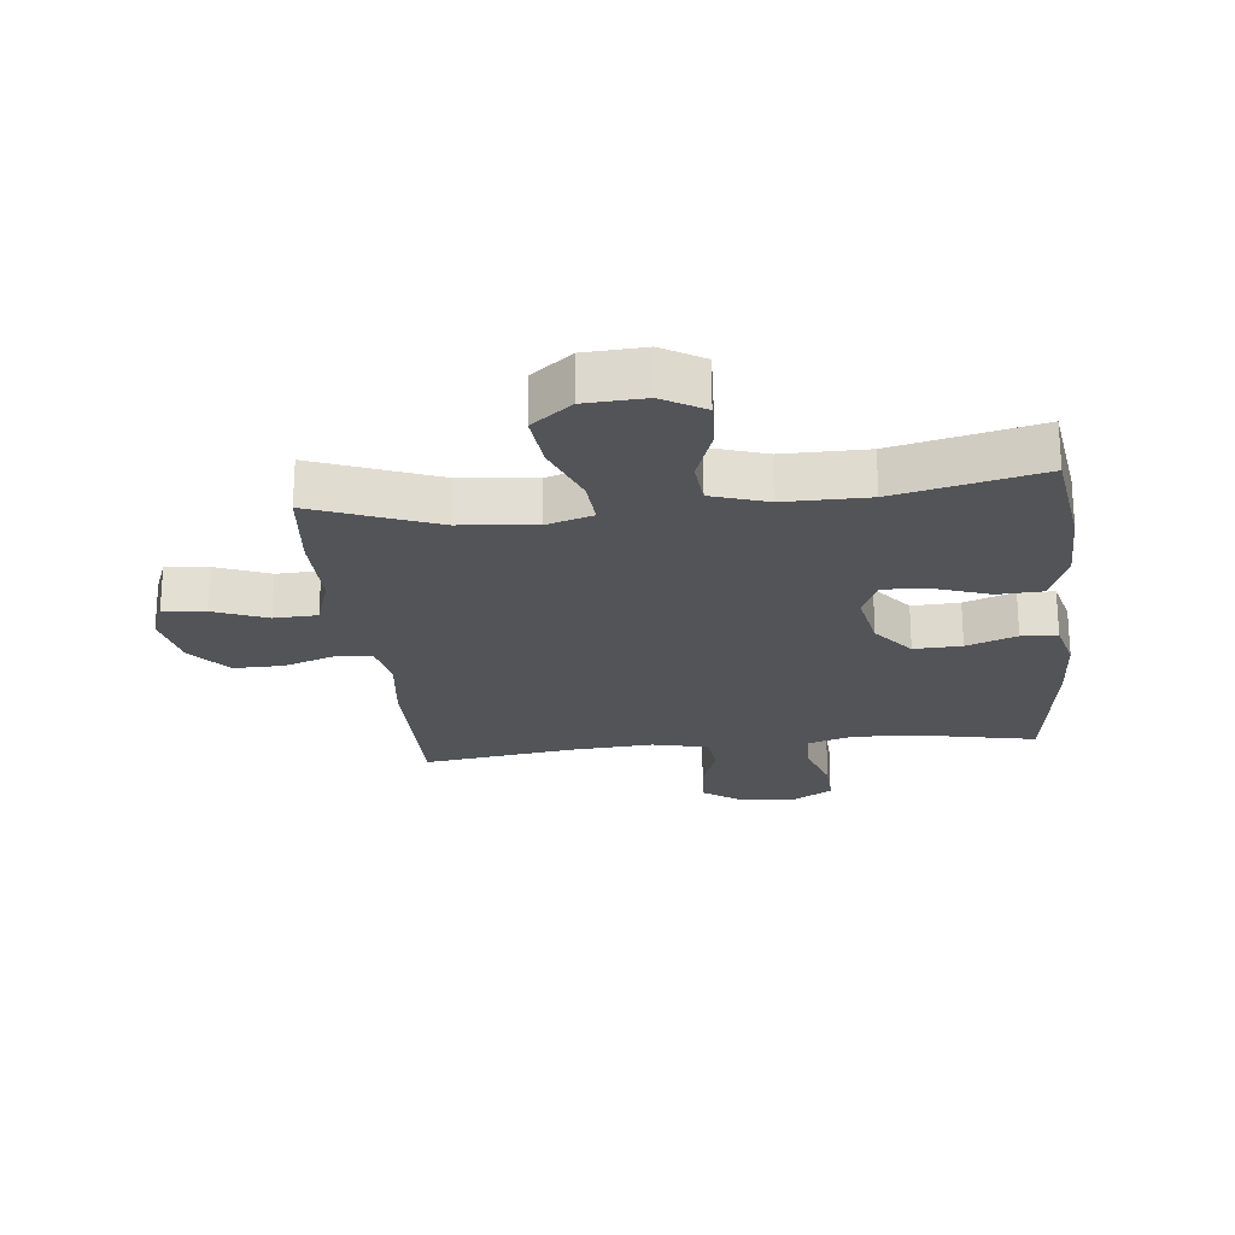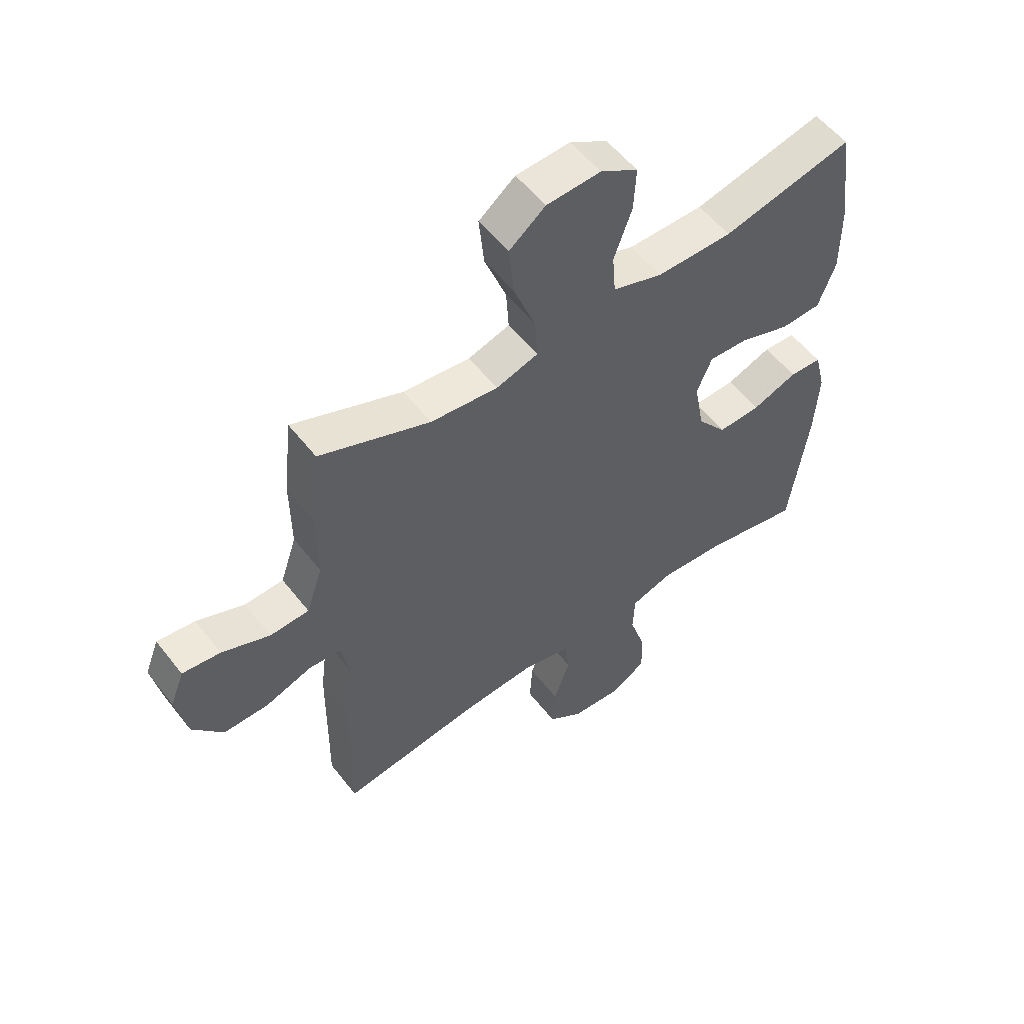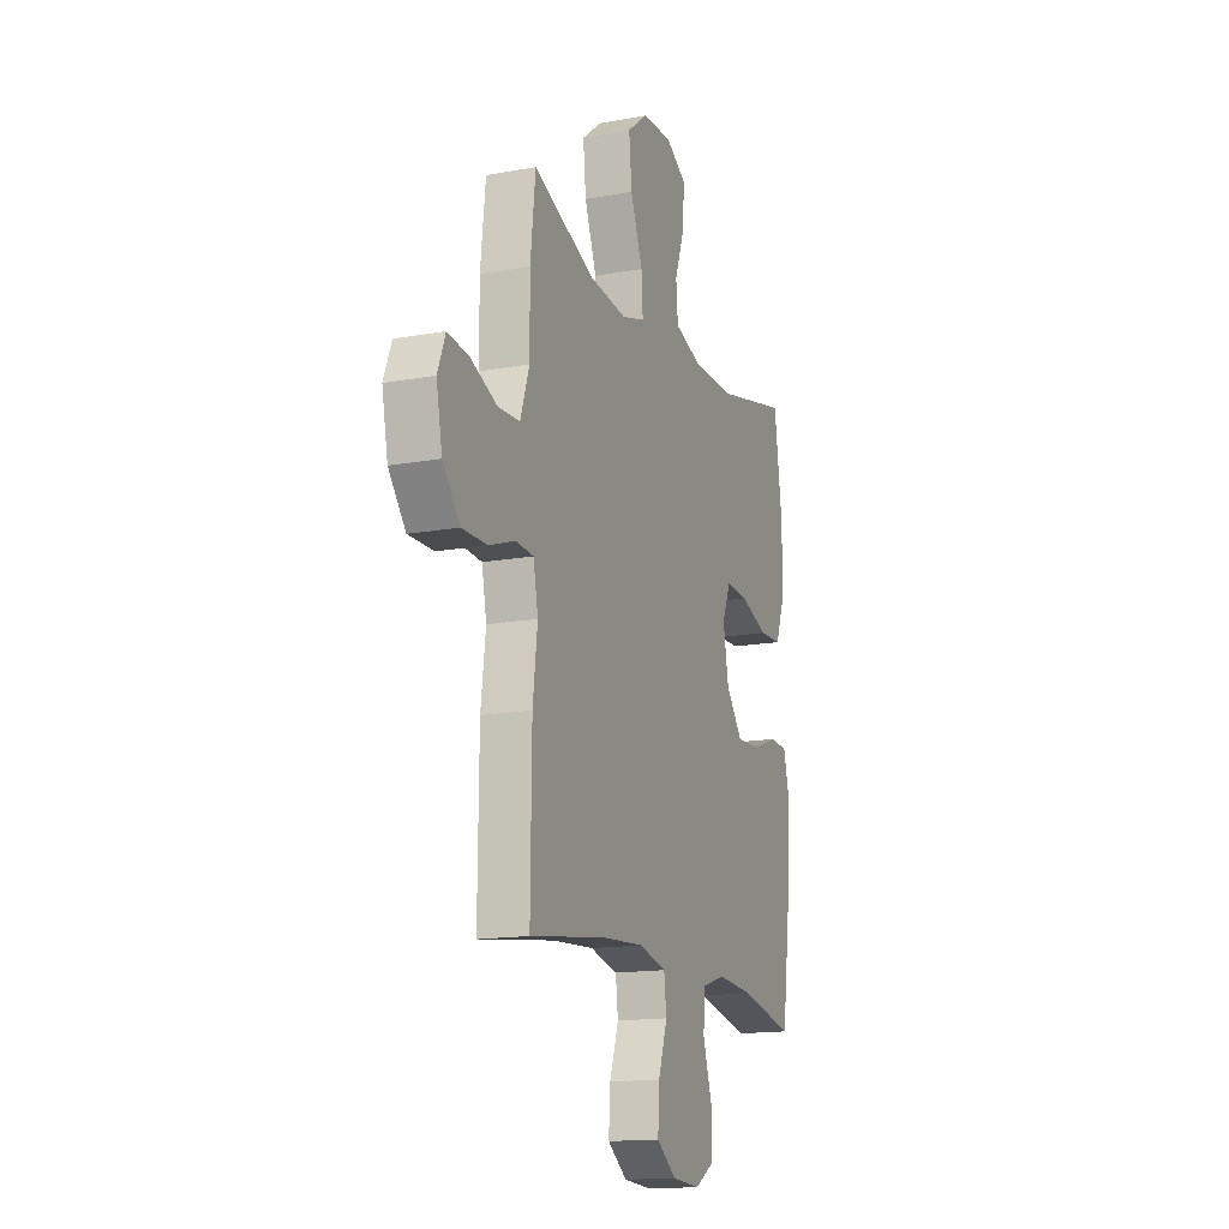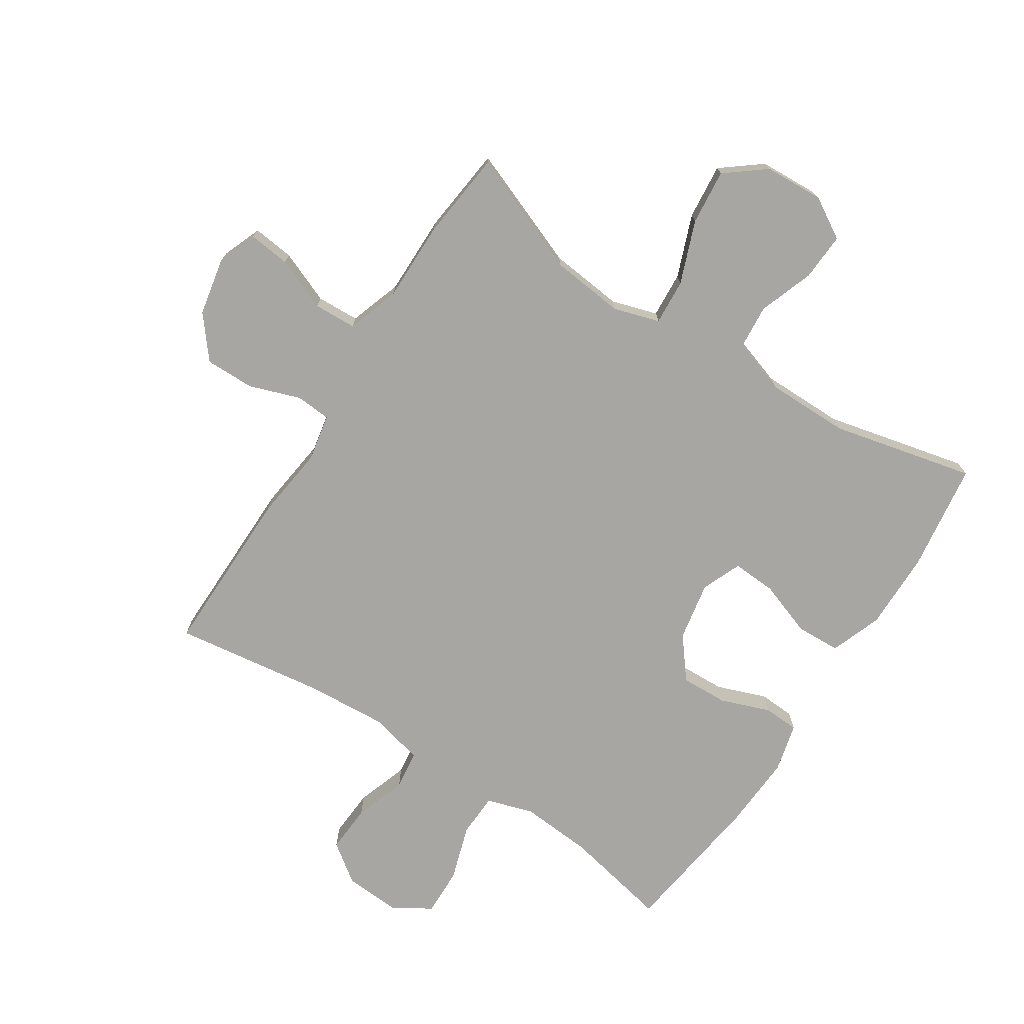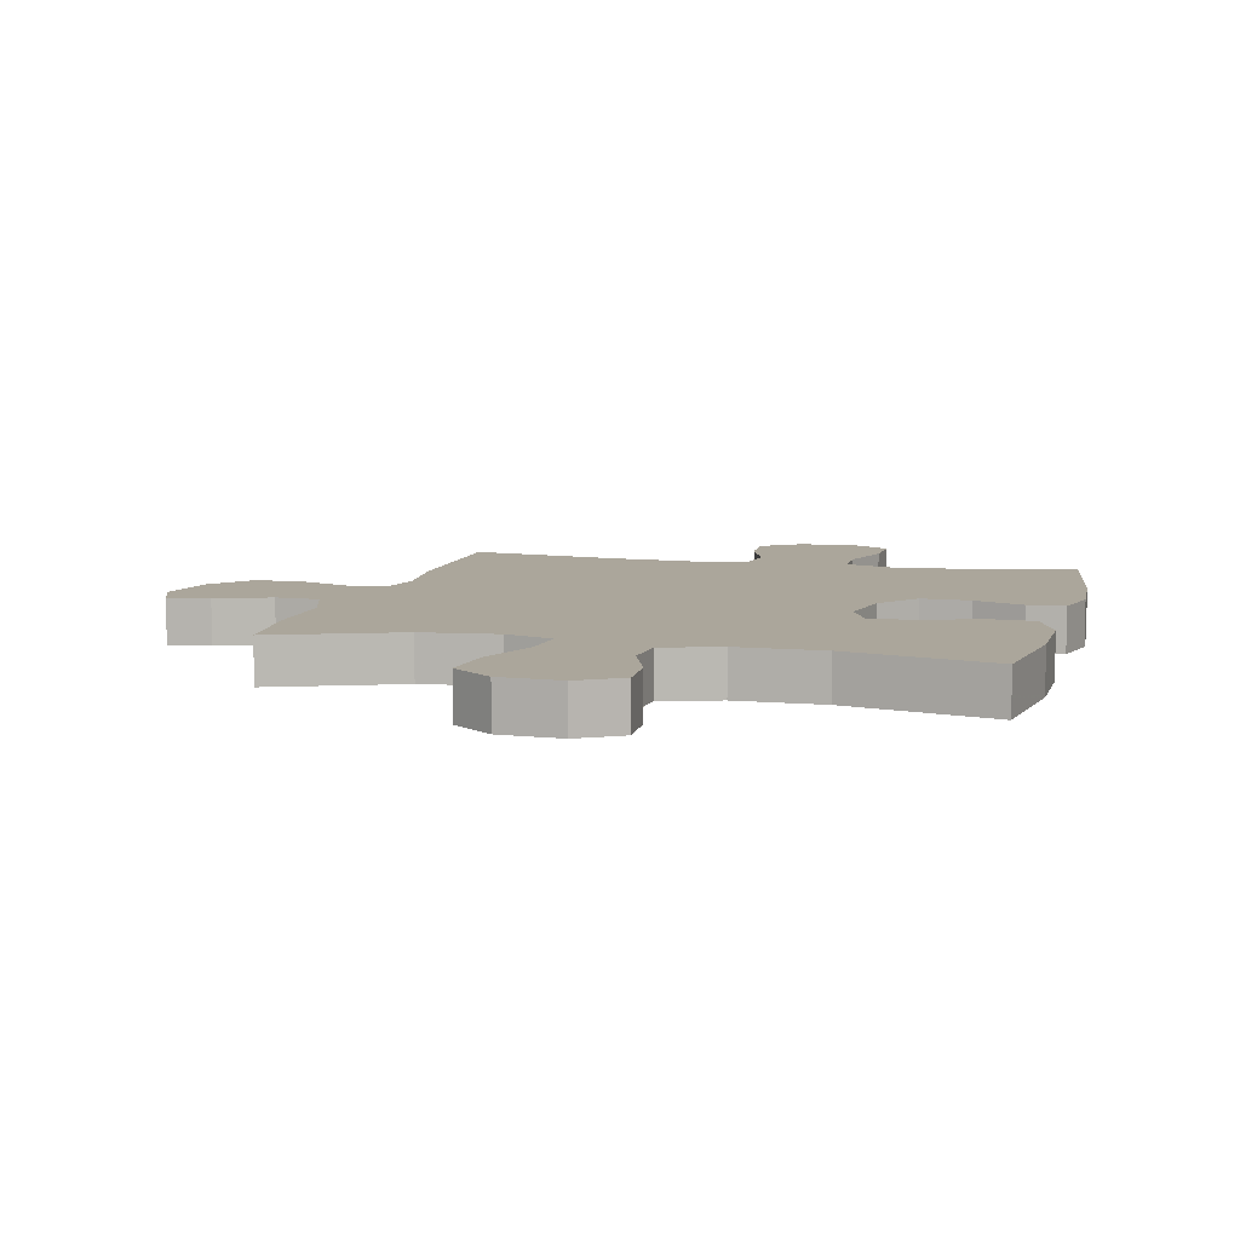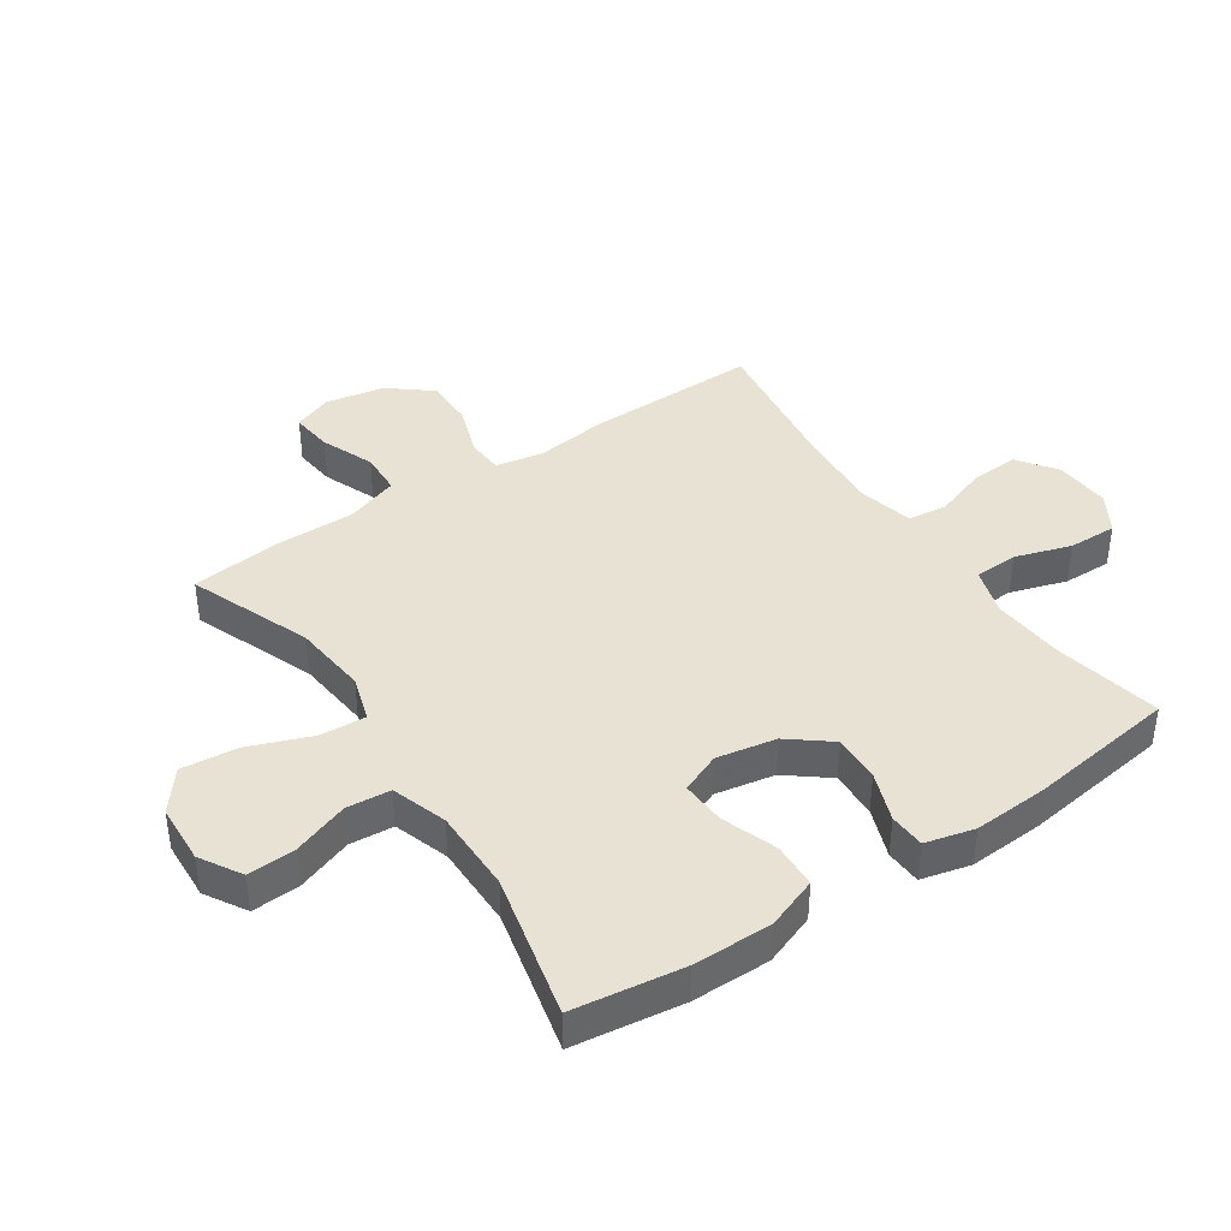
<metadata>
{"format":"obj","ext":"obj","renderer":"f3d","projection":"perspective","resolution":1024,"background":"white","views":[{"elev":-22.8,"azim":6.4,"up":"+Y"},{"elev":55.1,"azim":-37.3,"up":"+Z"},{"elev":-15.3,"azim":-68.9,"up":"+Z"},{"elev":-74.0,"azim":-32.9,"up":"+Y"},{"elev":8.0,"azim":14.3,"up":"+Y"},{"elev":40.7,"azim":56.1,"up":"+Y"}]}
</metadata>
<code>
v 0.5 0.07 -0.5
v 0.326 0.07 -0.464
v 0.208 0.07 -0.455
v 0.132 0.07 -0.479
v 0.129 0.07 -0.55
v 0.158 0.07 -0.641
v 0.16 0.07 -0.72
v 0.097 0.07 -0.758
v 0.006 0.07 -0.752
v -0.057 0.07 -0.706
v -0.052 0.07 -0.627
v -0.023 0.07 -0.542
v -0.031 0.07 -0.478
v -0.12 0.07 -0.457
v -0.254 0.07 -0.466
v -0.5 0.07 -0.5
v -0.497 0.07 -0.221
v -0.482 0.07 -0.101
v -0.497 0.07 -0.024
v -0.555 0.07 -0.02
v -0.638 0.07 -0.049
v -0.719 0.07 -0.05
v -0.774 0.07 0.018
v -0.793 0.07 0.114
v -0.768 0.07 0.178
v -0.7 0.07 0.17
v -0.614 0.07 0.135
v -0.544 0.07 0.138
v -0.515 0.07 0.224
v -0.516 0.07 0.356
v -0.5 0.07 0.5
v -0.302 0.07 0.422
v -0.181 0.07 0.409
v -0.106 0.07 0.432
v -0.111 0.07 0.507
v -0.15 0.07 0.609
v -0.159 0.07 0.7
v -0.094 0.07 0.751
v 0.003 0.07 0.756
v 0.07 0.07 0.716
v 0.066 0.07 0.638
v 0.034 0.07 0.548
v 0.04 0.07 0.476
v 0.13 0.07 0.446
v 0.266 0.07 0.446
v 0.5 0.07 0.5
v 0.525 0.07 0.321
v 0.526 0.07 0.193
v 0.495 0.07 0.109
v 0.422 0.07 0.106
v 0.332 0.07 0.138
v 0.26 0.07 0.142
v 0.233 0.07 0.077
v 0.251 0.07 -0.02
v 0.304 0.07 -0.087
v 0.381 0.07 -0.084
v 0.462 0.07 -0.054
v 0.52 0.07 -0.057
v 0.54 0.07 -0.137
v 0.533 0.07 -0.259
v 0.5 0 -0.5
v 0.326 0 -0.464
v 0.208 0 -0.455
v 0.132 0 -0.479
v 0.129 0 -0.55
v 0.158 0 -0.641
v 0.16 0 -0.72
v 0.097 0 -0.758
v 0.006 0 -0.752
v -0.057 0 -0.706
v -0.052 0 -0.627
v -0.023 0 -0.542
v -0.031 0 -0.478
v -0.12 0 -0.457
v -0.254 0 -0.466
v -0.5 0 -0.5
v -0.497 0 -0.221
v -0.482 0 -0.101
v -0.497 0 -0.024
v -0.555 0 -0.02
v -0.638 0 -0.049
v -0.719 0 -0.05
v -0.774 0 0.018
v -0.793 0 0.114
v -0.768 0 0.178
v -0.7 0 0.17
v -0.614 0 0.135
v -0.544 0 0.138
v -0.515 0 0.224
v -0.516 0 0.356
v -0.5 0 0.5
v -0.302 0 0.422
v -0.181 0 0.409
v -0.106 0 0.432
v -0.111 0 0.507
v -0.15 0 0.609
v -0.159 0 0.7
v -0.094 0 0.751
v 0.003 0 0.756
v 0.07 0 0.716
v 0.066 0 0.638
v 0.034 0 0.548
v 0.04 0 0.476
v 0.13 0 0.446
v 0.266 0 0.446
v 0.5 0 0.5
v 0.525 0 0.321
v 0.526 0 0.193
v 0.495 0 0.109
v 0.422 0 0.106
v 0.332 0 0.138
v 0.26 0 0.142
v 0.233 0 0.077
v 0.251 0 -0.02
v 0.304 0 -0.087
v 0.381 0 -0.084
v 0.462 0 -0.054
v 0.52 0 -0.057
v 0.54 0 -0.137
v 0.533 0 -0.259
f 59 60 1 2
f 56 57 58 59
f 55 56 59 2
f 54 55 2 3
f 53 54 3 4
f 48 49 50 51
f 48 51 52
f 45 46 47 48
f 44 45 48 52
f 43 44 52 53
f 39 40 41 42
f 39 42 43
f 38 39 43
f 35 36 37 38
f 34 35 38 43
f 33 34 43 53
f 29 30 31 32
f 28 29 32 33
f 24 25 26 27
f 24 27 28
f 23 24 28
f 20 21 22 23
f 19 20 23 28
f 15 16 17 18
f 14 15 18 19
f 13 14 19 28
f 9 10 11 12
f 9 12 13
f 8 9 13
f 5 6 7 8
f 4 5 8 13
f 28 33 53
f 4 13 28 53
f 62 61 120 119
f 119 118 117 116
f 62 119 116 115
f 63 62 115 114
f 64 63 114 113
f 111 110 109 108
f 112 111 108
f 108 107 106 105
f 112 108 105 104
f 113 112 104 103
f 102 101 100 99
f 103 102 99
f 103 99 98
f 98 97 96 95
f 103 98 95 94
f 113 103 94 93
f 92 91 90 89
f 93 92 89 88
f 87 86 85 84
f 88 87 84
f 88 84 83
f 83 82 81 80
f 88 83 80 79
f 78 77 76 75
f 79 78 75 74
f 88 79 74 73
f 72 71 70 69
f 73 72 69
f 73 69 68
f 68 67 66 65
f 73 68 65 64
f 113 93 88
f 113 88 73 64
f 1 61 62 2
f 2 62 63 3
f 3 63 64 4
f 4 64 65 5
f 5 65 66 6
f 6 66 67 7
f 7 67 68 8
f 8 68 69 9
f 9 69 70 10
f 10 70 71 11
f 11 71 72 12
f 12 72 73 13
f 13 73 74 14
f 14 74 75 15
f 15 75 76 16
f 16 76 77 17
f 17 77 78 18
f 18 78 79 19
f 19 79 80 20
f 20 80 81 21
f 21 81 82 22
f 22 82 83 23
f 23 83 84 24
f 24 84 85 25
f 25 85 86 26
f 26 86 87 27
f 27 87 88 28
f 28 88 89 29
f 29 89 90 30
f 30 90 91 31
f 31 91 92 32
f 32 92 93 33
f 33 93 94 34
f 34 94 95 35
f 35 95 96 36
f 36 96 97 37
f 37 97 98 38
f 38 98 99 39
f 39 99 100 40
f 40 100 101 41
f 41 101 102 42
f 42 102 103 43
f 43 103 104 44
f 44 104 105 45
f 45 105 106 46
f 46 106 107 47
f 47 107 108 48
f 48 108 109 49
f 49 109 110 50
f 50 110 111 51
f 51 111 112 52
f 52 112 113 53
f 53 113 114 54
f 54 114 115 55
f 55 115 116 56
f 56 116 117 57
f 57 117 118 58
f 58 118 119 59
f 59 119 120 60
f 60 120 61 1

</code>
